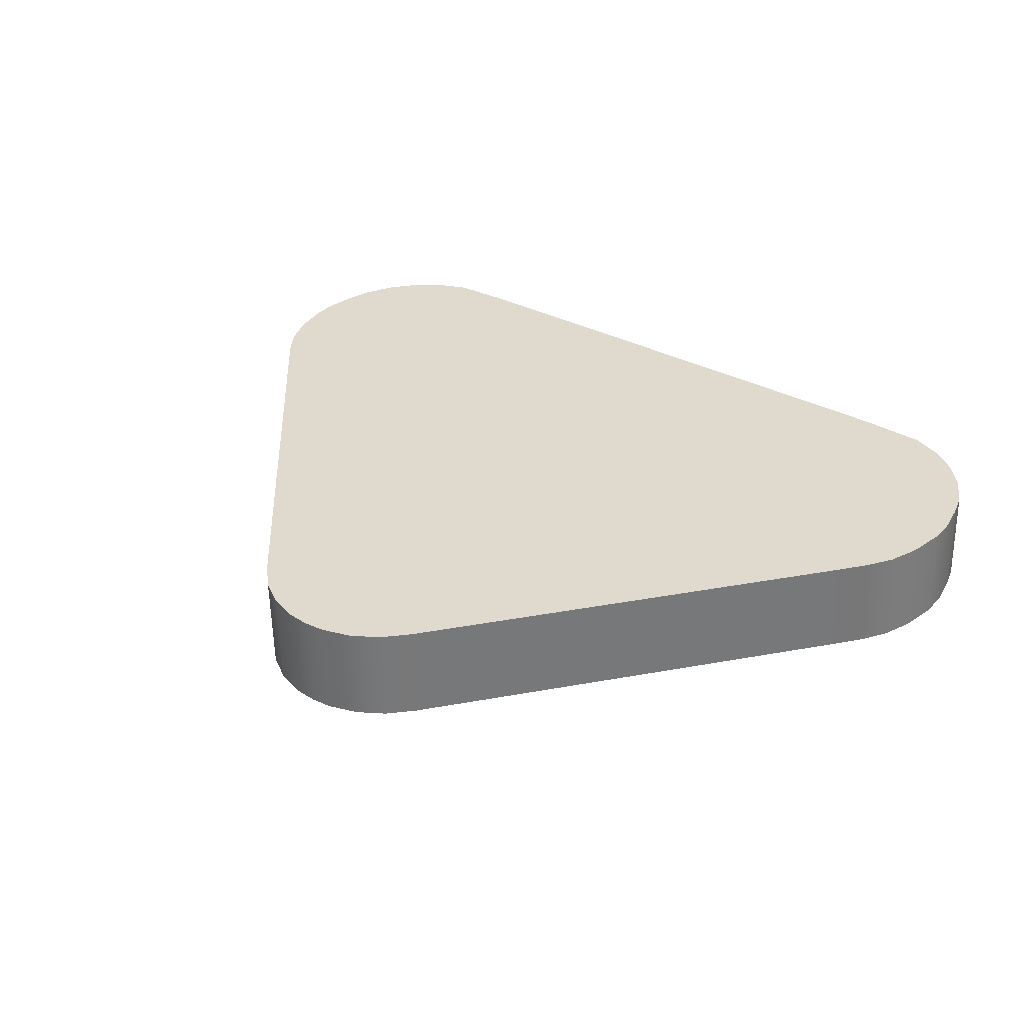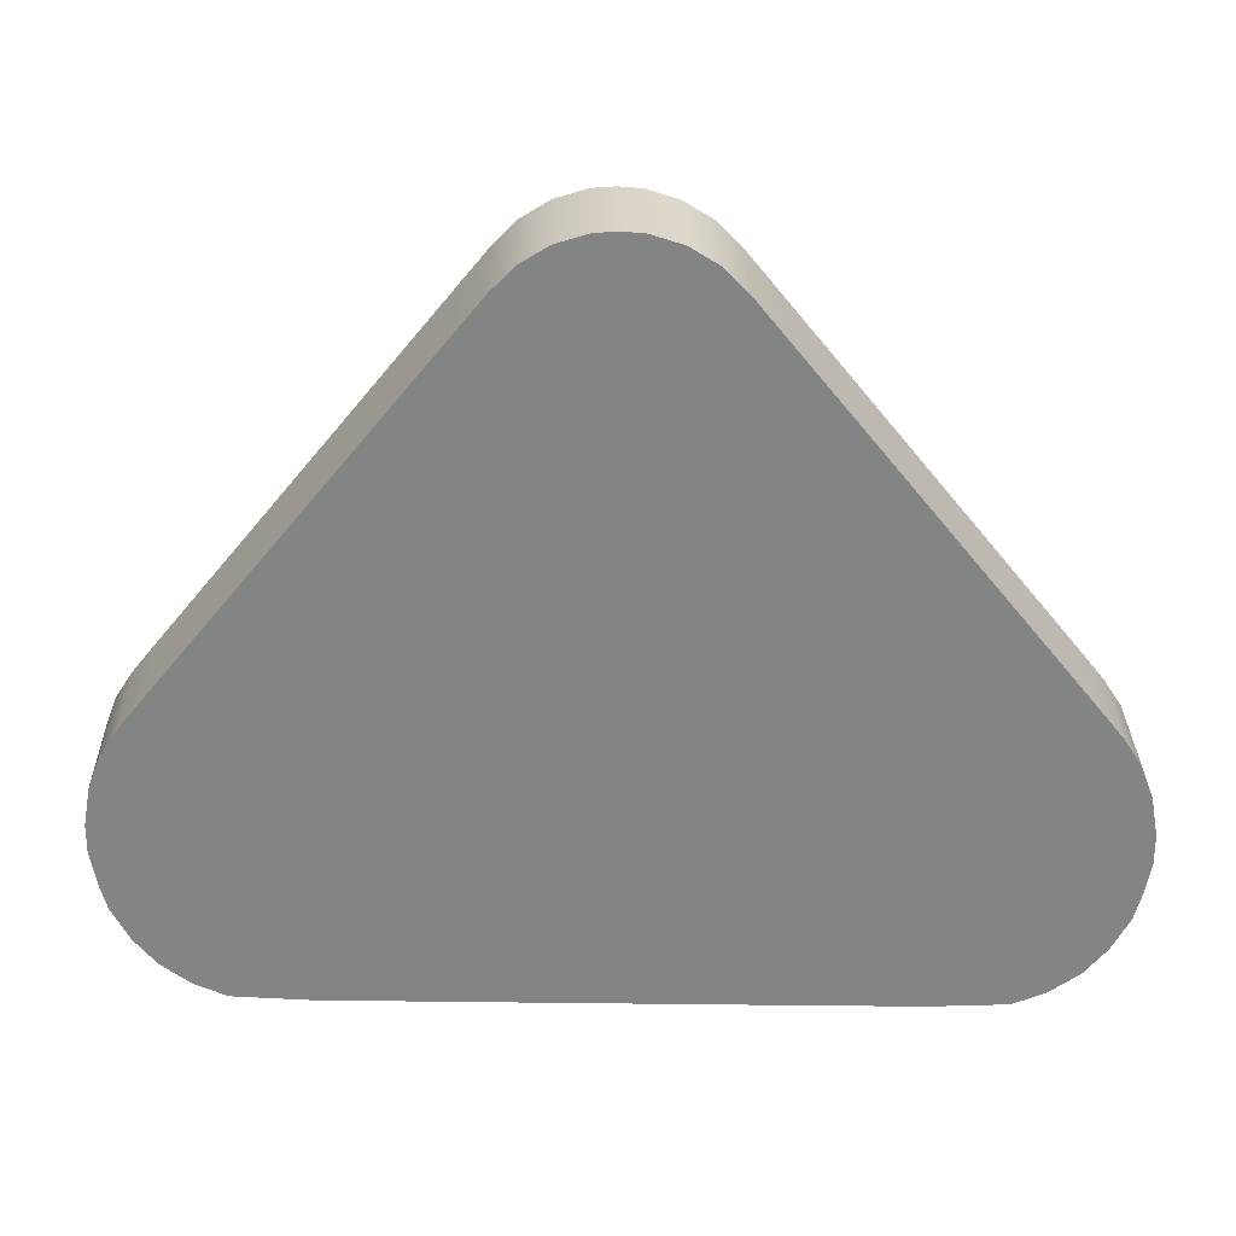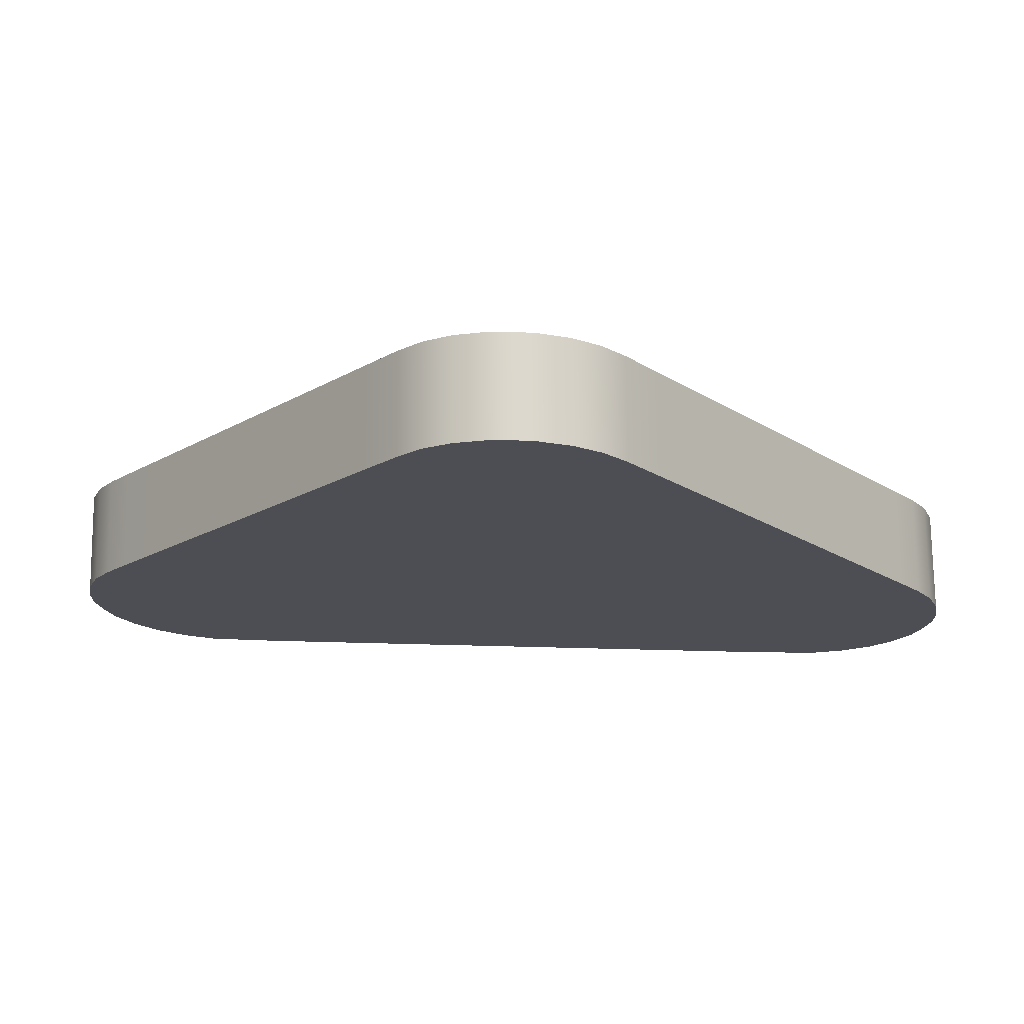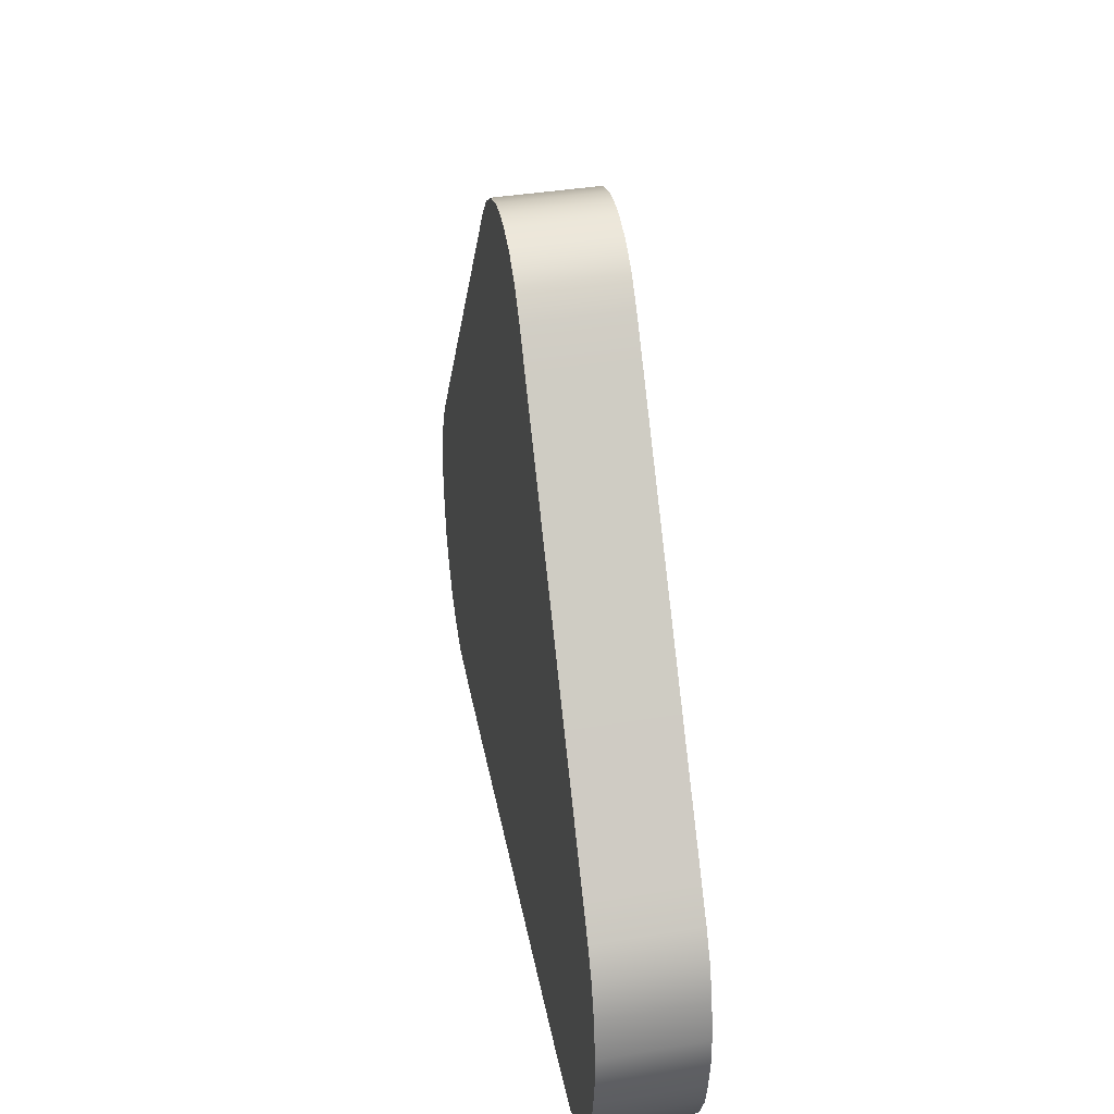
<metadata>
{"format":"obj","ext":"obj","renderer":"f3d","projection":"perspective","resolution":1024,"background":"white","views":[{"elev":33.1,"azim":36.5,"up":"+Y"},{"elev":28.4,"azim":-179.0,"up":"+Z"},{"elev":72.5,"azim":-178.6,"up":"+Z"},{"elev":34.9,"azim":-100.0,"up":"+Z"}]}
</metadata>
<code>
g UI_Helper_Scale_Arrow_A
v 0.8752 0.2578 4.911
v -0.008807 0.2578 4.911
v 0.008841 -0.2435 4.917
v 0.8929 -0.2435 4.917
v 1.39 0.2578 4.912
v 1.407 -0.2435 4.918
v 1.746 0.2578 4.928
v 1.764 -0.2435 4.934
v 1.924 -0.2435 5.003
v 1.907 0.2578 4.997
v 2.068 -0.2435 5.108
v 2.05 0.2578 5.102
v 2.177 -0.2435 5.24
v 2.16 0.2578 5.234
v 2.264 -0.2435 5.401
v 2.246 0.2578 5.395
v 2.3 -0.2435 5.534
v 2.282 0.2578 5.529
v 2.33 -0.2435 5.699
v 2.312 0.2578 5.693
v 2.329 -0.2435 5.838
v 2.311 0.2578 5.833
v 2.295 -0.2435 6.028
v 2.277 0.2578 6.022
v 2.235 -0.2435 6.189
v 2.217 0.2578 6.183
v 2.15 -0.2435 6.319
v 2.132 0.2578 6.313
v 2.034 -0.2435 6.464
v 2.017 0.2578 6.458
v 1.354 0.2578 7.271
v 1.371 -0.2435 7.277
v 0.6583 0.2578 8.124
v 0.676 -0.2435 8.13
v 0.5231 -0.2435 8.317
v 0.5055 0.2578 8.311
v 0.4063 -0.2435 8.436
v 0.3887 0.2578 8.431
v 0.2713 -0.2435 8.52
v 0.2536 0.2578 8.514
v 0.1183 -0.2435 8.568
v 0.1007 0.2578 8.562
v 0.008841 -0.2435 8.577
v -0.008807 0.2578 8.571
v -0.1183 0.2578 8.562
v -0.008807 0.2578 8.571
v 0.008841 -0.2435 8.577
v -0.1006 -0.2435 8.568
v -0.2712 0.2578 8.514
v -0.2536 -0.2435 8.52
v -0.4063 0.2578 8.431
v -0.3887 -0.2435 8.436
v -0.5231 0.2578 8.311
v -0.5055 -0.2435 8.317
v -0.6759 0.2578 8.124
v -0.6583 -0.2435 8.13
v -1.382 0.2578 7.257
v -1.365 -0.2435 7.263
v -2.034 0.2578 6.458
v -2.017 -0.2435 6.464
v -2.15 0.2578 6.313
v -2.132 -0.2435 6.319
v -2.235 0.2578 6.183
v -2.217 -0.2435 6.189
v -2.295 0.2578 6.022
v -2.277 -0.2435 6.028
v -2.329 0.2578 5.833
v -2.311 -0.2435 5.838
v -2.33 0.2578 5.693
v -2.312 -0.2435 5.699
v -2.3 0.2578 5.529
v -2.282 -0.2435 5.534
v -2.264 0.2578 5.395
v -2.246 -0.2435 5.401
v -2.177 0.2578 5.234
v -2.16 -0.2435 5.24
v -2.068 0.2578 5.102
v -2.05 -0.2435 5.108
v -1.924 0.2578 4.997
v -1.907 -0.2435 5.003
v -1.764 0.2578 4.928
v -1.746 -0.2435 4.934
v -1.379 -0.2435 4.918
v -1.397 0.2578 4.912
v -0.8752 -0.2435 4.917
v -0.8928 0.2578 4.911
v 0.008841 -0.2435 4.917
v -0.008807 0.2578 4.911
v -2.177 0.2578 5.234
v -1.421 0.2578 5.689
v -1.466 0.2578 5.774
v -1.366 0.2578 5.623
v -2.264 0.2578 5.395
v -2.068 0.2578 5.102
v -2.3 0.2578 5.529
v -1.485 0.2578 5.844
v -1.924 0.2578 4.997
v -1.295 0.2578 5.571
v -1.503 0.2578 5.94
v -2.33 0.2578 5.693
v -1.22 0.2578 5.539
v -1.764 0.2578 4.928
v -1.397 0.2578 4.912
v -1.132 0.2578 5.53
v -0.8928 0.2578 4.911
v -0.6391 0.2578 5.529
v -0.008807 0.2578 4.911
v -0.008814 0.2578 5.529
v -2.329 0.2578 5.833
v -1.502 0.2578 6.011
v -1.483 0.2578 6.118
v -2.295 0.2578 6.022
v 0.8752 0.2578 4.911
v 0.6215 0.2578 5.529
v 1.114 0.2578 5.53
v 1.39 0.2578 4.912
v -1.451 0.2578 6.203
v -2.235 0.2578 6.183
v 1.202 0.2578 5.539
v 1.746 0.2578 4.928
v -2.15 0.2578 6.313
v -1.405 0.2578 6.274
v -1.349 0.2578 6.347
v -2.034 0.2578 6.458
v -0.8709 0.2578 6.931
v -1.382 0.2578 7.257
v 1.907 0.2578 4.997
v 1.277 0.2578 5.571
v -0.3536 0.2578 7.565
v -0.6759 0.2578 8.124
v 1.348 0.2578 5.623
v 2.05 0.2578 5.102
v -0.5231 0.2578 8.311
v -0.2554 0.2578 7.686
v -0.1909 0.2578 7.751
v -0.4063 0.2578 8.431
v 2.16 0.2578 5.234
v 1.403 0.2578 5.689
v -0.1285 0.2578 7.79
v -0.2712 0.2578 8.514
v -0.1183 0.2578 8.562
v -0.05608 0.2578 7.813
v 1.449 0.2578 5.774
v 2.246 0.2578 5.395
v -0.008807 0.2578 8.571
v -0.008814 0.2578 7.817
v 0.03846 0.2578 7.813
v 0.1007 0.2578 8.562
v 2.282 0.2578 5.529
v 1.468 0.2578 5.844
v 0.1109 0.2578 7.79
v 0.2536 0.2578 8.514
v 0.3887 0.2578 8.431
v 0.1733 0.2578 7.751
v 1.485 0.2578 5.94
v 2.312 0.2578 5.693
v 0.5055 0.2578 8.311
v 0.2378 0.2578 7.686
v 2.311 0.2578 5.833
v 1.484 0.2578 6.011
v 1.465 0.2578 6.118
v 2.277 0.2578 6.022
v 0.336 0.2578 7.565
v 0.6583 0.2578 8.124
v 1.354 0.2578 7.271
v 0.8452 0.2578 6.941
v 2.017 0.2578 6.458
v 1.331 0.2578 6.347
v 1.434 0.2578 6.203
v 2.217 0.2578 6.183
v 2.132 0.2578 6.313
v 1.387 0.2578 6.274
v -1.449 -0.2435 5.78
v -1.403 -0.2435 5.695
v -2.16 -0.2435 5.24
v -1.348 -0.2435 5.628
v -2.246 -0.2435 5.401
v -2.05 -0.2435 5.108
v -2.282 -0.2435 5.534
v -1.468 -0.2435 5.85
v -1.907 -0.2435 5.003
v -1.277 -0.2435 5.576
v -1.485 -0.2435 5.946
v -2.312 -0.2435 5.699
v -1.202 -0.2435 5.544
v -1.746 -0.2435 4.934
v -1.379 -0.2435 4.918
v -1.114 -0.2435 5.536
v -2.311 -0.2435 5.838
v -1.484 -0.2435 6.017
v -1.465 -0.2435 6.124
v -2.277 -0.2435 6.028
v -0.8752 -0.2435 4.917
v -0.6215 -0.2435 5.535
v 0.008833 -0.2435 5.535
v 0.008841 -0.2435 4.917
v 0.6391 -0.2435 5.535
v 0.8929 -0.2435 4.917
v 1.132 -0.2435 5.536
v 1.407 -0.2435 4.918
v -1.434 -0.2435 6.208
v -2.217 -0.2435 6.189
v 1.22 -0.2435 5.544
v 1.764 -0.2435 4.934
v -2.132 -0.2435 6.319
v -1.387 -0.2435 6.279
v -1.331 -0.2435 6.353
v -2.017 -0.2435 6.464
v -0.8533 -0.2435 6.937
v -1.365 -0.2435 7.263
v 1.924 -0.2435 5.003
v 1.295 -0.2435 5.576
v -0.336 -0.2435 7.571
v -0.6583 -0.2435 8.13
v 1.366 -0.2435 5.628
v 2.068 -0.2435 5.108
v -0.5055 -0.2435 8.317
v -0.2378 -0.2435 7.691
v -0.1733 -0.2435 7.757
v -0.3887 -0.2435 8.436
v 2.177 -0.2435 5.24
v 1.421 -0.2435 5.695
v -0.1109 -0.2435 7.796
v -0.2536 -0.2435 8.52
v -0.1006 -0.2435 8.568
v -0.03844 -0.2435 7.818
v 1.466 -0.2435 5.78
v 2.264 -0.2435 5.401
v 0.008841 -0.2435 8.577
v 0.008833 -0.2435 7.822
v 0.0561 -0.2435 7.818
v 0.1183 -0.2435 8.568
v 2.3 -0.2435 5.534
v 1.485 -0.2435 5.85
v 0.1285 -0.2435 7.796
v 0.2713 -0.2435 8.52
v 0.4063 -0.2435 8.436
v 0.1909 -0.2435 7.757
v 1.503 -0.2435 5.946
v 2.33 -0.2435 5.699
v 0.5231 -0.2435 8.317
v 0.2555 -0.2435 7.691
v 2.329 -0.2435 5.838
v 1.502 -0.2435 6.017
v 1.483 -0.2435 6.124
v 2.295 -0.2435 6.028
v 0.3536 -0.2435 7.571
v 0.676 -0.2435 8.13
v 1.371 -0.2435 7.277
v 0.8629 -0.2435 6.947
v 2.034 -0.2435 6.464
v 1.349 -0.2435 6.353
v 1.451 -0.2435 6.208
v 2.235 -0.2435 6.189
v 2.15 -0.2435 6.319
v 1.405 -0.2435 6.279
v 1.451 -0.2435 6.208
v 0.008833 -0.2435 6.947
v 1.405 -0.2435 6.279
v 1.483 -0.2435 6.124
v 1.349 -0.2435 6.353
v 1.502 -0.2435 6.017
v 0.8629 -0.2435 6.947
v 1.503 -0.2435 5.946
v 1.485 -0.2435 5.85
v 1.466 -0.2435 5.78
v 1.421 -0.2435 5.695
v 0.3536 -0.2435 7.571
v 1.366 -0.2435 5.628
v 0.008833 -0.2435 7.571
v 0.2555 -0.2435 7.691
v 0.1909 -0.2435 7.757
v 0.1285 -0.2435 7.796
v 0.0561 -0.2435 7.818
v 0.008833 -0.2435 7.822
v -0.03844 -0.2435 7.818
v -0.1109 -0.2435 7.796
v -0.1733 -0.2435 7.757
v -0.2378 -0.2435 7.691
v -0.336 -0.2435 7.571
v -0.8533 -0.2435 6.937
v -1.331 -0.2435 6.353
v -1.387 -0.2435 6.279
v -1.434 -0.2435 6.208
v -1.465 -0.2435 6.124
v -1.484 -0.2435 6.017
v -1.485 -0.2435 5.946
v -1.468 -0.2435 5.85
v -1.449 -0.2435 5.78
v -1.403 -0.2435 5.695
v -1.348 -0.2435 5.628
v 0.008833 -0.2435 6.353
v -1.277 -0.2435 5.576
v -1.202 -0.2435 5.544
v 1.295 -0.2435 5.576
v -1.114 -0.2435 5.536
v 1.22 -0.2435 5.544
v -0.6215 -0.2435 5.535
v 1.132 -0.2435 5.536
v 0.008833 -0.2435 5.535
v 0.6391 -0.2435 5.535
v -1.485 0.2578 5.844
v -1.466 0.2578 5.774
v -0.008814 0.2578 6.347
v -1.503 0.2578 5.94
v -1.421 0.2578 5.689
v -1.502 0.2578 6.011
v -1.366 0.2578 5.623
v -1.483 0.2578 6.118
v -1.295 0.2578 5.571
v -1.451 0.2578 6.203
v -1.22 0.2578 5.539
v -1.405 0.2578 6.274
v -1.132 0.2578 5.53
v -0.6391 0.2578 5.529
v -0.008814 0.2578 5.529
v 0.6215 0.2578 5.529
v 1.114 0.2578 5.53
v 1.202 0.2578 5.539
v 1.277 0.2578 5.571
v 1.348 0.2578 5.623
v 1.403 0.2578 5.689
v 1.449 0.2578 5.774
v 1.468 0.2578 5.844
v 1.485 0.2578 5.94
v 1.484 0.2578 6.011
v 1.465 0.2578 6.118
v 1.434 0.2578 6.203
v 1.387 0.2578 6.274
v 1.331 0.2578 6.347
v -0.008814 0.2578 6.941
v 0.8452 0.2578 6.941
v 0.336 0.2578 7.565
v -1.349 0.2578 6.347
v -0.8709 0.2578 6.931
v -0.3536 0.2578 7.565
v -0.008814 0.2578 7.565
v 0.2378 0.2578 7.686
v -0.2554 0.2578 7.686
v 0.1733 0.2578 7.751
v -0.1909 0.2578 7.751
v 0.1109 0.2578 7.79
v -0.1285 0.2578 7.79
v 0.03846 0.2578 7.813
v -0.05608 0.2578 7.813
v -0.008814 0.2578 7.817
g UI_Helper_Scale_Arrow_A_0
f 3 2 1
f 3 1 4
f 4 1 5
f 4 5 6
f 6 5 7
f 6 7 8
f 7 9 8
f 7 10 9
f 10 11 9
f 10 12 11
f 12 13 11
f 12 14 13
f 14 15 13
f 14 16 15
f 16 17 15
f 16 18 17
f 18 19 17
f 18 20 19
f 20 21 19
f 20 22 21
f 22 23 21
f 22 24 23
f 24 25 23
f 24 26 25
f 26 27 25
f 26 28 27
f 28 29 27
f 28 30 29
f 29 30 31
f 29 31 32
f 32 31 33
f 32 33 34
f 33 35 34
f 33 36 35
f 36 37 35
f 36 38 37
f 38 39 37
f 38 40 39
f 40 41 39
f 40 42 41
f 42 43 41
f 42 44 43
f 47 46 45
f 47 45 48
f 48 45 49
f 48 49 50
f 50 49 51
f 50 51 52
f 52 51 53
f 52 53 54
f 54 53 55
f 54 55 56
f 56 55 57
f 56 57 58
f 58 57 59
f 58 59 60
f 60 59 61
f 60 61 62
f 62 61 63
f 62 63 64
f 64 63 65
f 64 65 66
f 66 65 67
f 66 67 68
f 68 67 69
f 68 69 70
f 70 69 71
f 70 71 72
f 72 71 73
f 72 73 74
f 74 73 75
f 74 75 76
f 76 75 77
f 76 77 78
f 78 77 79
f 78 79 80
f 80 79 81
f 80 81 82
f 81 83 82
f 81 84 83
f 84 85 83
f 84 86 85
f 86 87 85
f 86 88 87
f 91 90 89
f 89 90 92
f 91 89 93
f 89 92 94
f 95 91 93
f 95 96 91
f 97 94 92
f 97 92 98
f 95 99 96
f 95 100 99
f 97 98 101
f 97 101 102
f 103 102 101
f 103 101 104
f 105 103 104
f 105 104 106
f 107 105 106
f 107 106 108
f 109 99 100
f 109 110 99
f 109 111 110
f 109 112 111
f 113 107 108
f 113 108 114
f 115 113 114
f 115 116 113
f 112 117 111
f 112 118 117
f 119 116 115
f 119 120 116
f 121 117 118
f 121 122 117
f 121 123 122
f 121 124 123
f 125 123 124
f 125 124 126
f 119 127 120
f 119 128 127
f 129 125 126
f 129 126 130
f 131 127 128
f 131 132 127
f 133 129 130
f 133 134 129
f 133 135 134
f 133 136 135
f 131 137 132
f 131 138 137
f 136 139 135
f 136 140 139
f 141 139 140
f 141 142 139
f 137 138 143
f 137 143 144
f 142 141 145
f 142 145 146
f 147 146 145
f 147 145 148
f 149 144 143
f 149 143 150
f 151 147 148
f 151 148 152
f 151 152 153
f 151 153 154
f 155 149 150
f 155 156 149
f 154 153 157
f 154 157 158
f 155 159 156
f 155 160 159
f 161 159 160
f 161 162 159
f 163 158 157
f 163 157 164
f 165 163 164
f 165 166 163
f 167 166 165
f 167 168 166
f 169 162 161
f 169 170 162
f 168 167 171
f 169 171 170
f 168 171 172
f 169 172 171
f 175 174 173
f 176 174 175
f 175 173 177
f 176 175 178
f 173 179 177
f 173 180 179
f 176 178 181
f 176 181 182
f 183 179 180
f 183 184 179
f 185 182 181
f 185 181 186
f 185 186 187
f 185 187 188
f 183 189 184
f 183 190 189
f 191 189 190
f 191 192 189
f 188 187 193
f 188 193 194
f 195 194 193
f 195 193 196
f 197 195 196
f 197 196 198
f 198 199 197
f 198 200 199
f 201 192 191
f 201 202 192
f 200 203 199
f 200 204 203
f 201 205 202
f 201 206 205
f 207 205 206
f 207 208 205
f 208 207 209
f 208 209 210
f 211 203 204
f 211 212 203
f 210 209 213
f 210 213 214
f 211 215 212
f 211 216 215
f 213 217 214
f 213 218 217
f 219 217 218
f 219 220 217
f 221 215 216
f 221 222 215
f 223 220 219
f 223 224 220
f 223 225 224
f 223 226 225
f 227 222 221
f 227 221 228
f 229 225 226
f 229 226 230
f 229 230 231
f 229 231 232
f 227 228 233
f 227 233 234
f 232 231 235
f 232 235 236
f 237 236 235
f 237 235 238
f 233 239 234
f 233 240 239
f 241 237 238
f 241 238 242
f 243 239 240
f 243 244 239
f 243 245 244
f 243 246 245
f 241 242 247
f 241 247 248
f 247 249 248
f 247 250 249
f 250 251 249
f 250 252 251
f 246 253 245
f 246 254 253
f 255 251 252
f 255 253 254
f 255 252 256
f 255 256 253
g UI_Helper_Scale_Arrow_A_1
f 259 258 257
f 257 258 260
f 261 258 259
f 260 258 262
f 263 258 261
f 262 258 264
f 264 258 265
f 265 258 266
f 266 258 267
f 268 258 263
f 267 258 269
f 268 270 258
f 271 270 268
f 272 270 271
f 273 270 272
f 274 270 273
f 274 275 270
f 275 276 270
f 270 276 277
f 270 277 278
f 270 278 279
f 270 279 280
f 270 280 258
f 258 280 281
f 258 281 282
f 282 283 258
f 258 283 284
f 258 284 285
f 258 285 286
f 258 286 287
f 258 287 288
f 258 288 289
f 258 289 290
f 258 290 291
f 258 291 292
f 293 292 291
f 269 258 292
f 294 292 293
f 292 295 269
f 296 292 294
f 292 297 295
f 298 292 296
f 292 299 297
f 292 298 300
f 292 301 299
f 300 301 292
f 304 303 302
f 304 302 305
f 306 303 304
f 304 305 307
f 304 308 306
f 304 307 309
f 304 310 308
f 304 309 311
f 304 312 310
f 304 311 313
f 304 314 312
f 304 315 314
f 316 315 304
f 317 316 304
f 317 304 318
f 318 304 319
f 319 304 320
f 320 304 321
f 321 304 322
f 322 304 323
f 323 304 324
f 324 304 325
f 325 304 326
f 326 304 327
f 327 304 328
f 328 304 329
f 329 304 330
f 330 304 331
f 331 332 330
f 331 333 332
f 304 334 331
f 304 313 334
f 335 331 334
f 336 331 335
f 337 333 331
f 337 331 336
f 337 338 333
f 339 337 336
f 337 340 338
f 341 337 339
f 337 342 340
f 343 337 341
f 337 344 342
f 345 337 343
f 346 344 337
f 337 345 346

</code>
